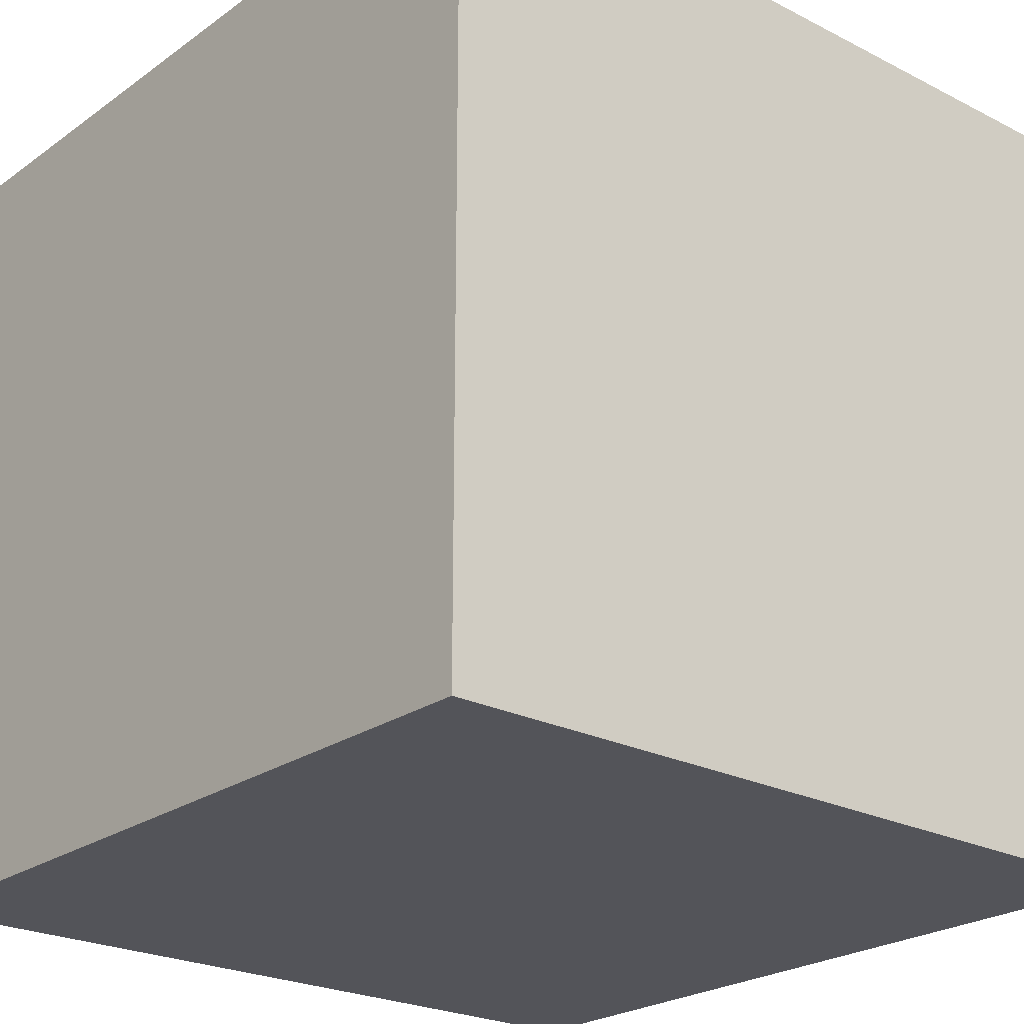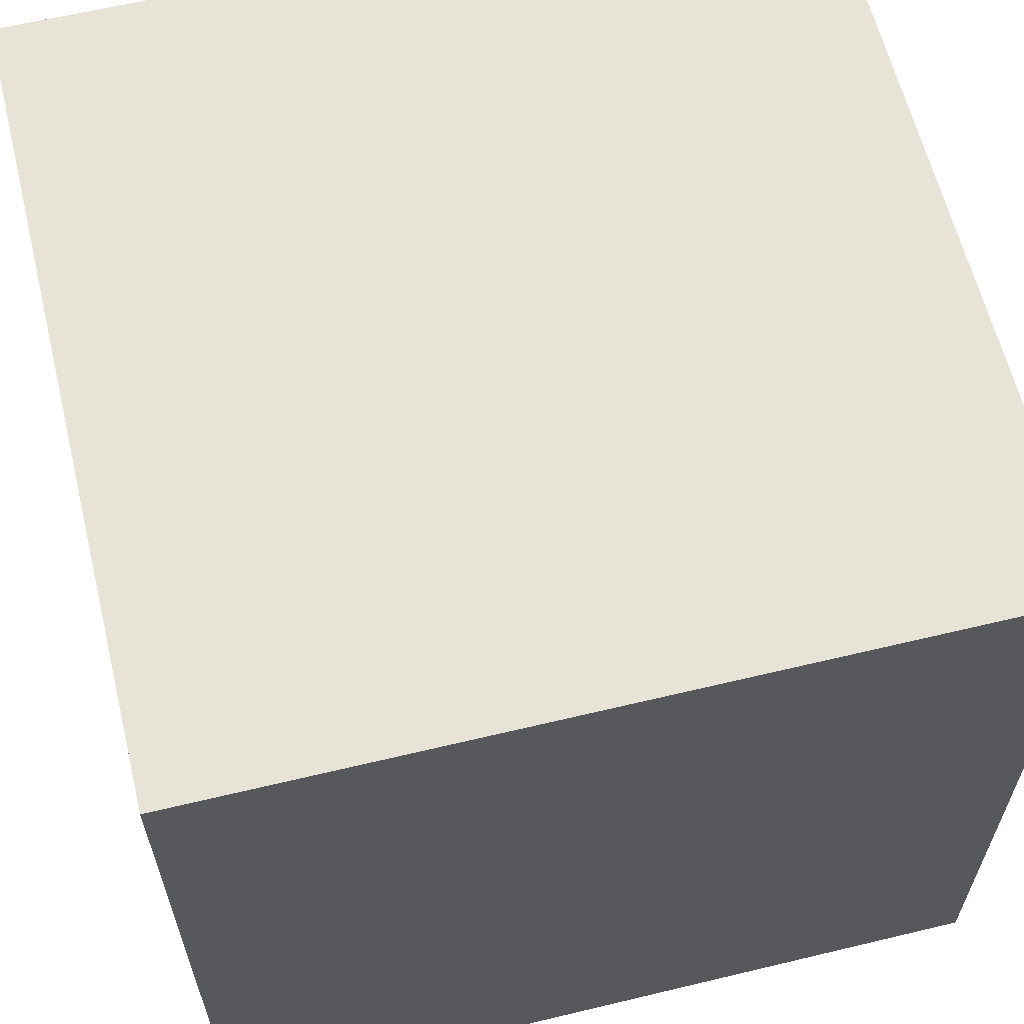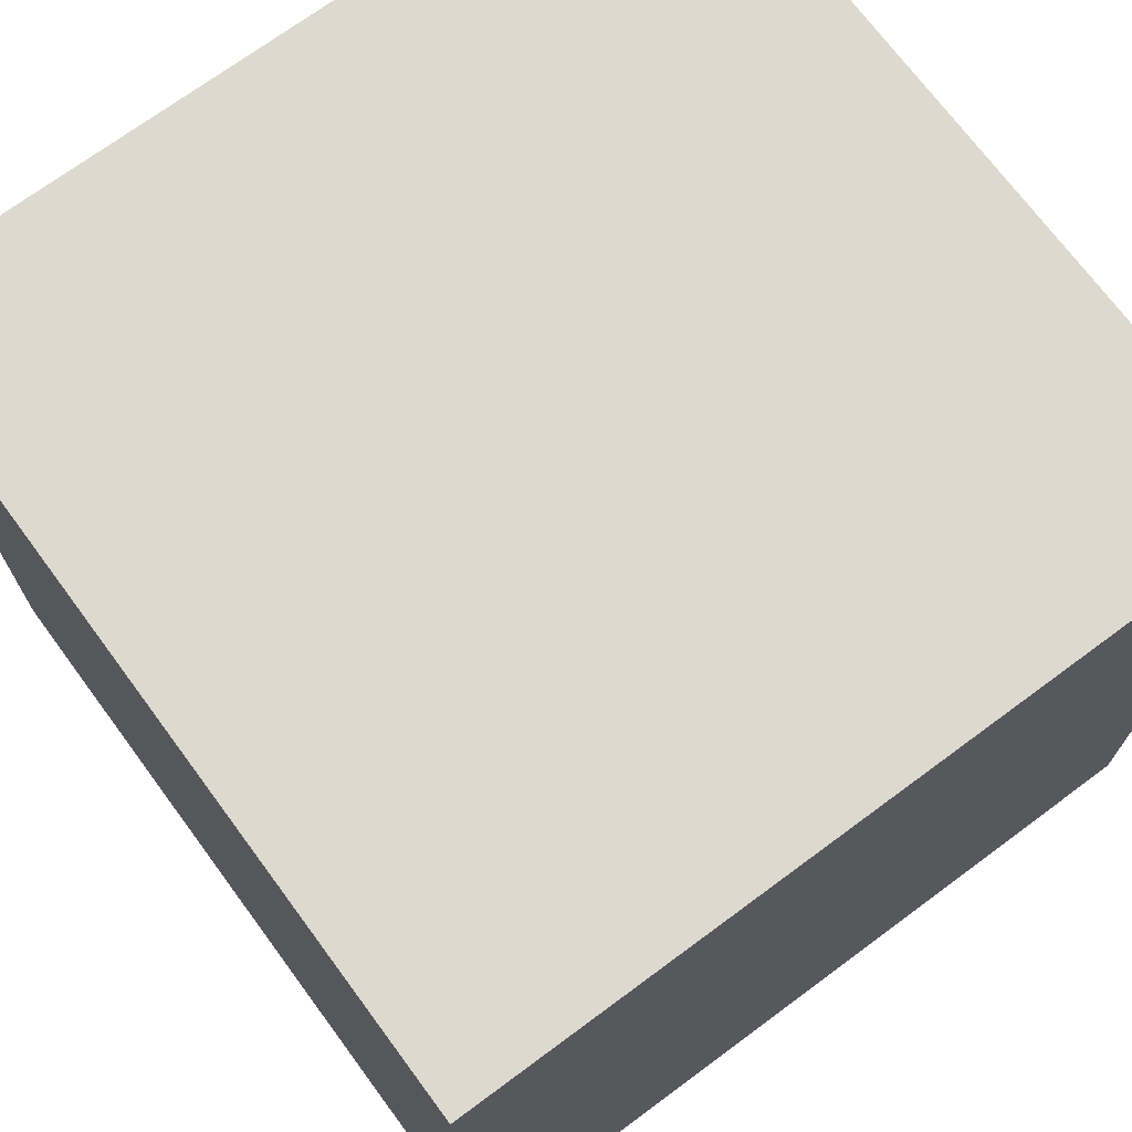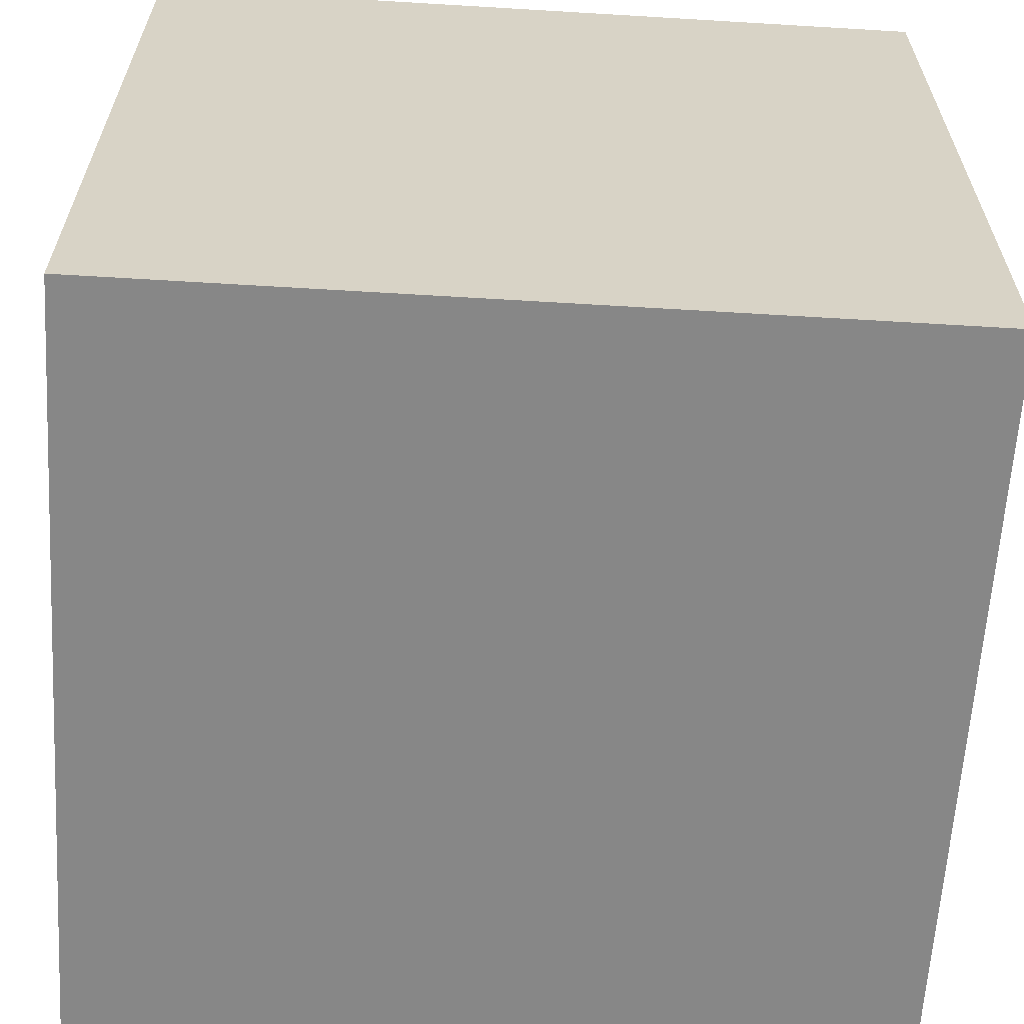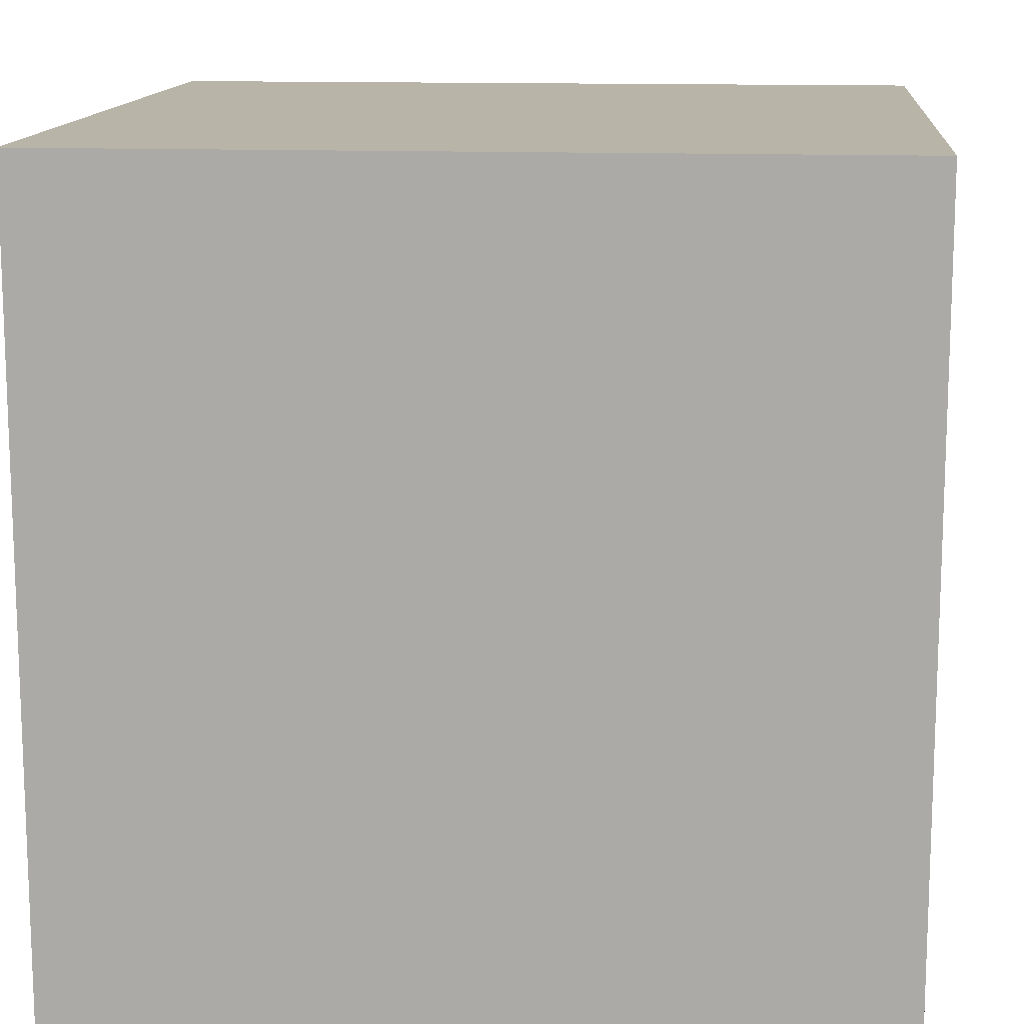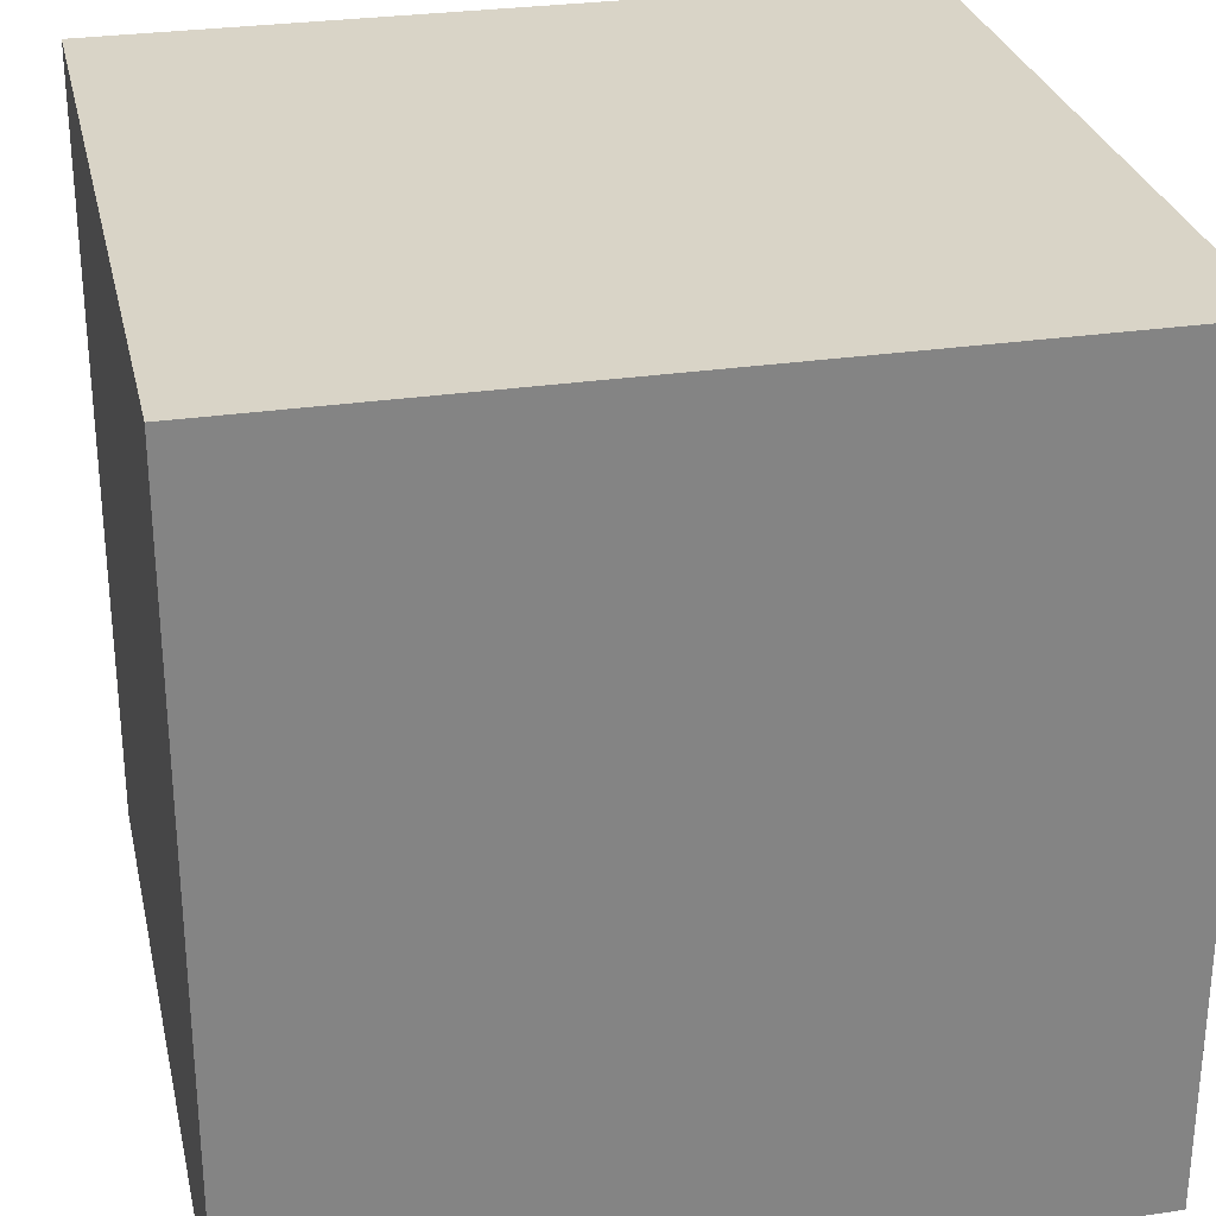
<metadata>
{"format":"obj","ext":"obj","renderer":"f3d","projection":"perspective","resolution":1024,"background":"white","views":[{"elev":-23.8,"azim":49.6,"up":"+Z"},{"elev":62.0,"azim":76.3,"up":"+Y"},{"elev":71.5,"azim":53.5,"up":"+Z"},{"elev":-62.5,"azim":86.5,"up":"+Y"},{"elev":13.2,"azim":-84.9,"up":"+Y"},{"elev":28.7,"azim":-102.5,"up":"+Y"}]}
</metadata>
<code>
o Plane
v -3 0 3
v 3 0 3
v -3 0 -3
v 3 0 -3
f 1 2 4 3
o Plane.001
v -3 6 -3
v -3 6 3
v -3 0 -3
v -3 0 3
f 5 6 8 7
o Plane.002
v 3 6 3
v 3 6 -3
v 3 0 3
v 3 0 -3
f 9 10 12 11
o Plane.003
v 3 6 -3
v -3 6 -3
v 3 0 -3
v -3 0 -3
f 13 14 16 15
o Cube
v -3.01 -0.01 3.01
v -3.01 6.01 3.01
v -3.01 -0.01 -3.01
v -3.01 6.01 -3.01
v 3.01 -0.01 3.01
v 3.01 6.01 3.01
v 3.01 -0.01 -3.01
v 3.01 6.01 -3.01
f 17 18 20 19
f 19 20 24 23
f 23 24 22 21
f 21 22 18 17
f 19 23 21 17
f 24 20 18 22
o Plane.004
v -3 6 -3
v 3 6 -3
v -3 6 3
v 3 6 3
f 25 26 28 27

</code>
